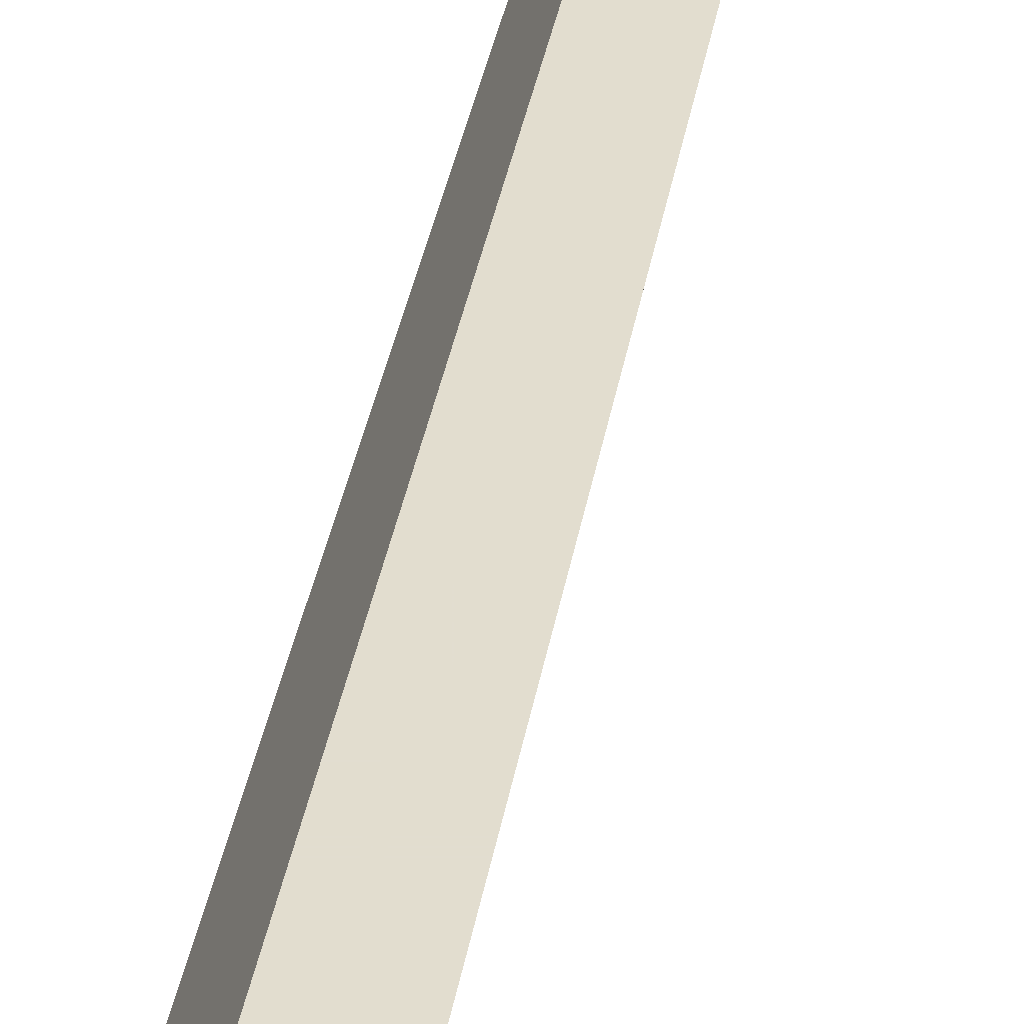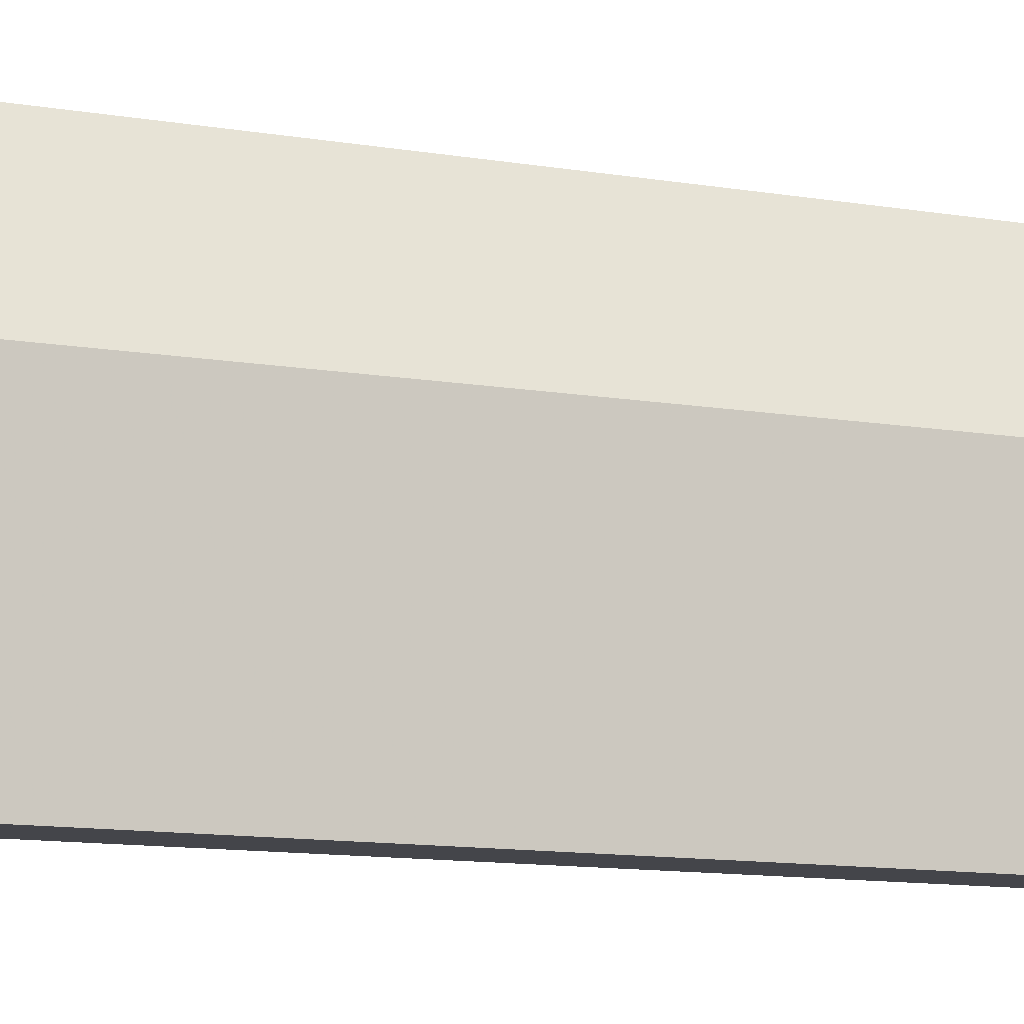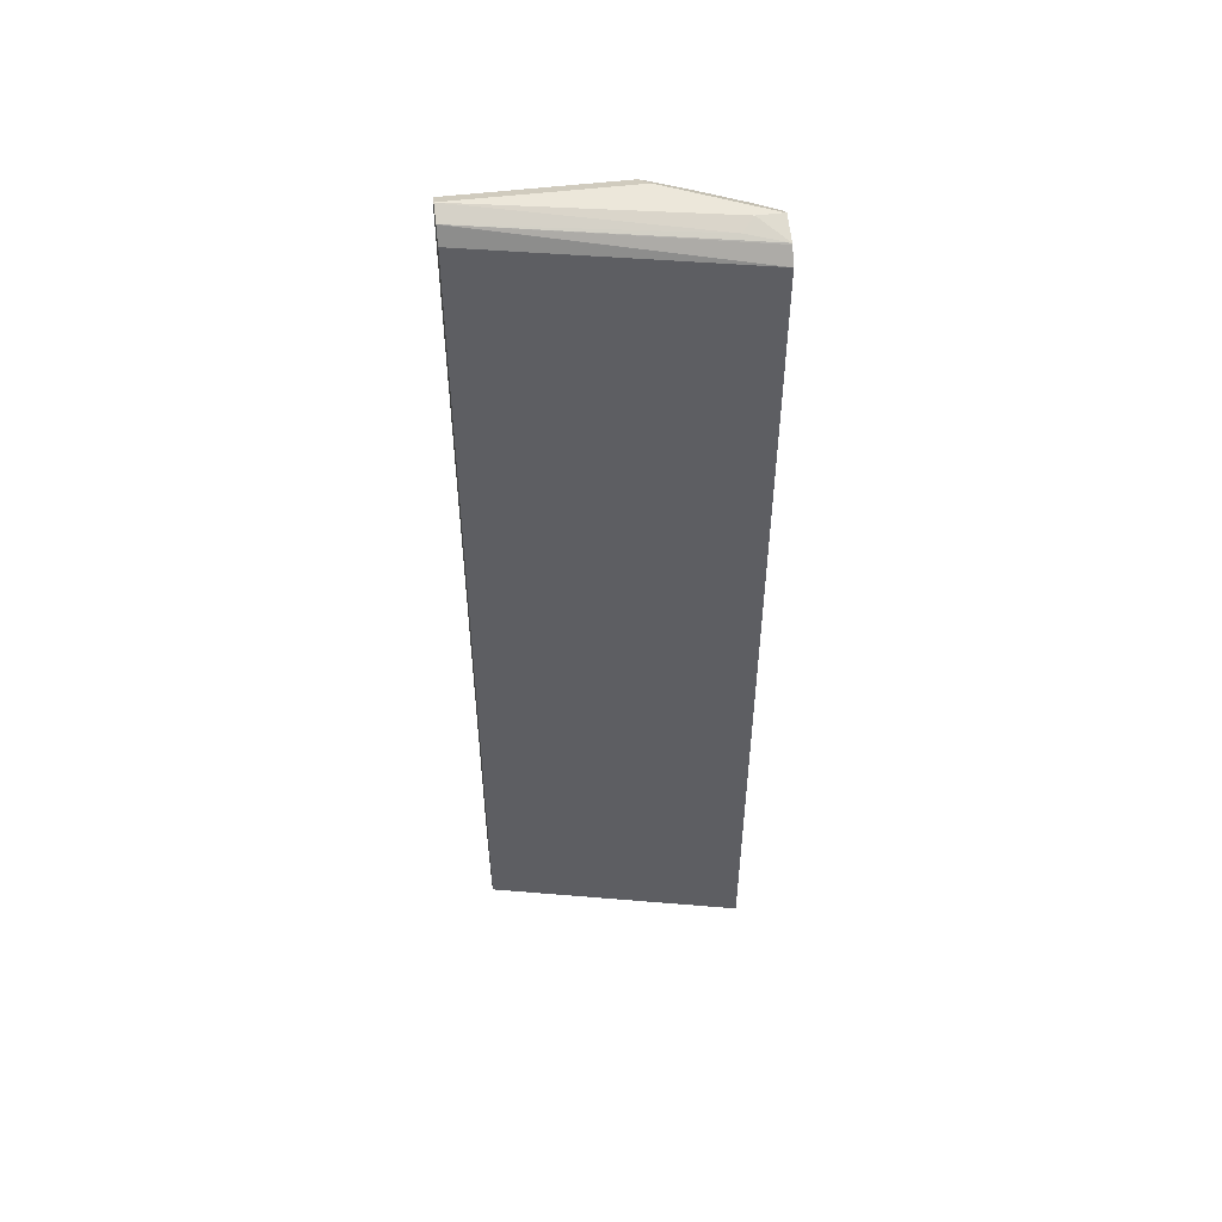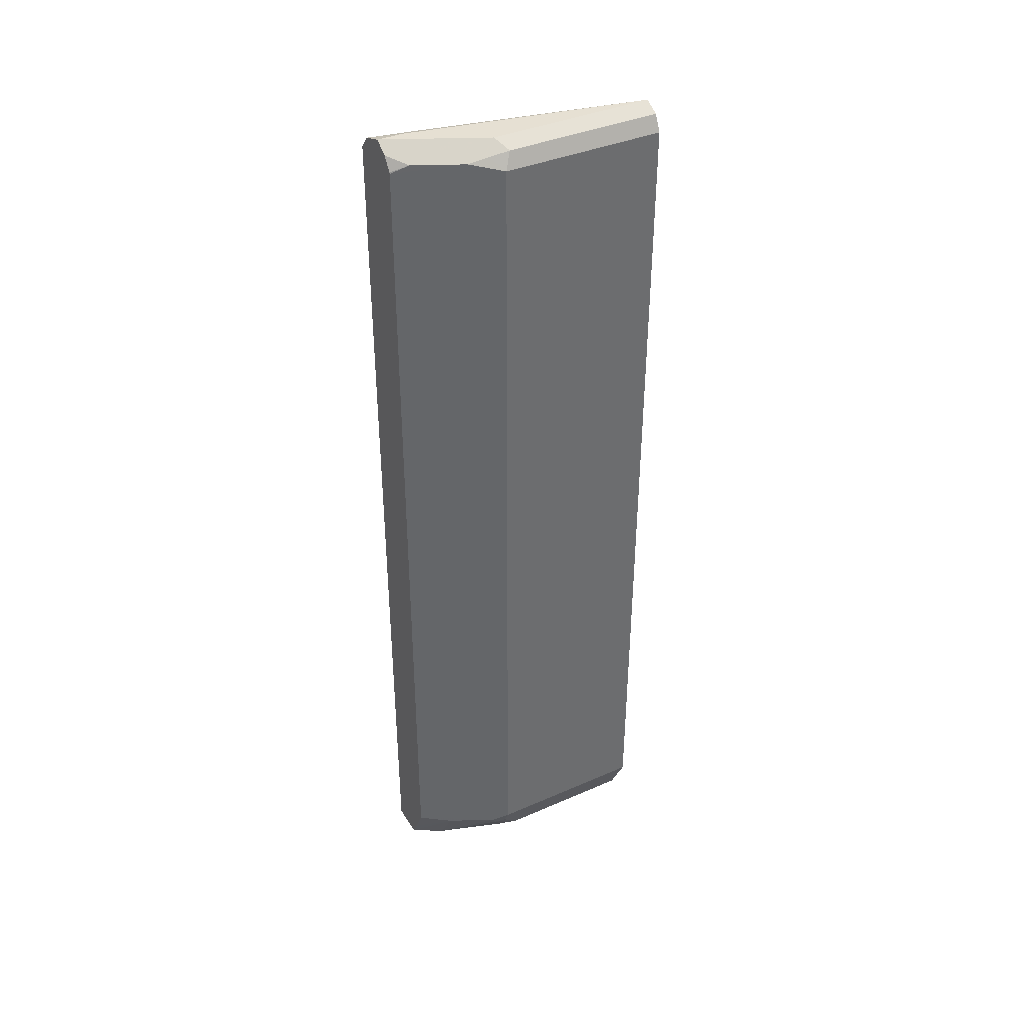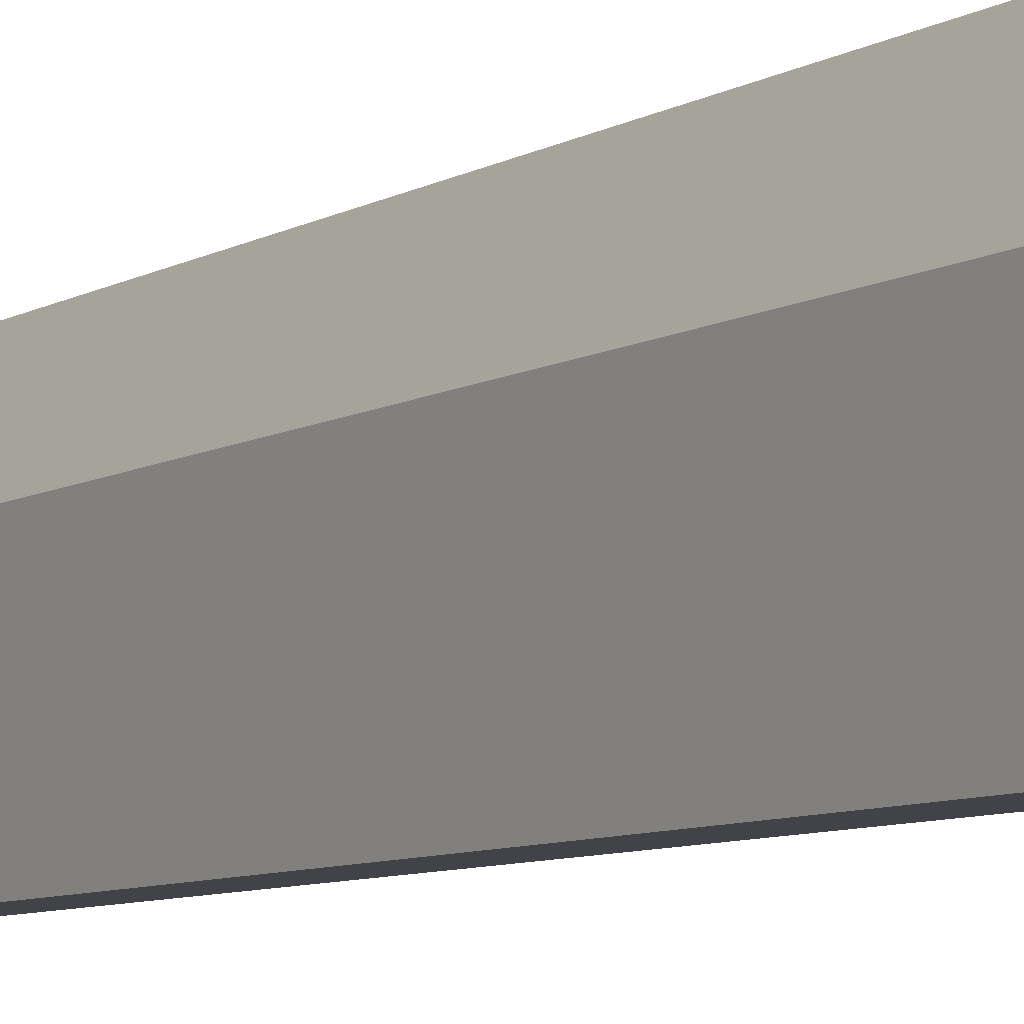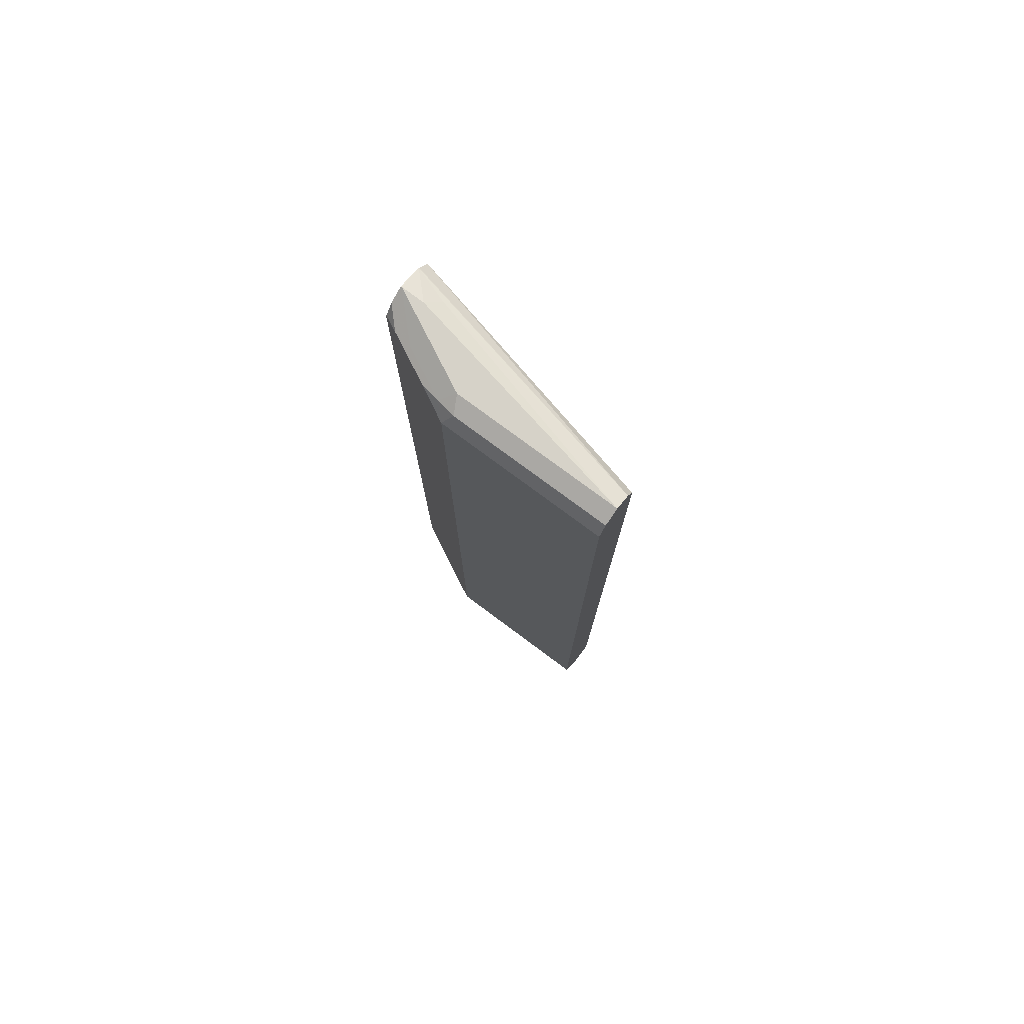
<metadata>
{"format":"obj","ext":"obj","renderer":"f3d","projection":"perspective","resolution":1024,"background":"white","views":[{"elev":35.0,"azim":-170.7,"up":"+Z"},{"elev":-9.2,"azim":62.4,"up":"+Z"},{"elev":50.9,"azim":-97.7,"up":"+Y"},{"elev":38.5,"azim":61.3,"up":"+Y"},{"elev":-7.6,"azim":147.7,"up":"+Z"},{"elev":77.5,"azim":126.6,"up":"+Y"}]}
</metadata>
<code>
v 0.5003 0.6567 0.4078
v 0.5006 0.657 0.4067
v 0.4682 0.6455 0.4078
v 0.5191 0.6441 0.4078
v 0.5631 0.657 0.2815
v 0.5006 0.657 0.3754
v 0.5422 0.636 0.3858
v 0.5475 0.6413 0.3598
v 0.5787 0.6413 0.2972
v 0.4849 0.6491 0.3598
v 0.5422 0.6464 0.06212
v 0.467 0.6442 0.4078
v 0.5307 0.6267 0.4078
v 0.584 0.6464 0.2711
v 0.5631 0.657 0.06212
v 0.5735 0.636 0.3233
v 0.5313 0.625 0.4078
v 0.5944 0.6256 0.2815
v 0.5421 0.6462 0.06212
v 0.4531 0.6267 0.4078
v 0.584 0.6464 0.06212
v 0.584 0.6152 0.3024
v 0.5313 -0.5324 0.4078
v 0.5944 0.6256 0.06212
v 0.5944 -0.5317 0.2815
v 0.5318 0.6256 0.06212
v 0.4526 -0.5938 0.4078
v 0.584 -0.5422 0.3024
v 0.5214 -0.5521 0.4078
v 0.5527 -0.5422 0.365
v 0.5944 -0.5317 0.06212
v 0.5787 -0.5553 0.2972
v 0.584 -0.5527 0.2815
v 0.5942 -0.5321 0.06212
v 0.5318 -0.5938 0.06212
v 0.5004 -0.5938 0.4078
v 0.5241 -0.5938 0.3677
v 0.5114 -0.5721 0.4078
v 0.5565 -0.5938 0.2749
v 0.5634 -0.5938 0.2503
v 0.584 -0.5527 0.06212
v 0.5625 -0.5938 0.06212
v 0.5634 -0.5938 0.06216
v 0.5735 -0.5735 0.06212
f 25 32 33
f 25 28 32
f 18 28 25
f 23 30 28
f 23 29 30
f 20 26 27
f 19 26 20
f 18 31 24
f 18 25 31
f 17 22 18
f 17 28 22
f 17 23 28
f 16 17 18
f 14 24 21
f 14 18 24
f 11 26 19
f 25 33 34
f 11 35 26
f 18 22 28
f 25 34 31
f 30 36 37
f 27 35 42
f 11 42 35
f 42 44 43
f 41 43 44
f 33 41 34
f 33 43 41
f 33 40 43
f 32 40 33
f 32 39 40
f 26 35 27
f 32 37 39
f 29 38 30
f 28 37 32
f 28 30 37
f 27 37 36
f 27 39 37
f 27 40 39
f 27 43 40
f 27 42 43
f 30 38 36
f 11 44 42
f 4 13 7
f 11 34 41
f 2 8 9
f 2 7 8
f 2 4 7
f 2 6 3
f 2 15 6
f 2 5 15
f 1 13 4
f 1 17 13
f 2 9 5
f 1 23 17
f 1 38 29
f 1 36 38
f 1 27 36
f 1 20 27
f 1 12 20
f 1 3 12
f 1 2 3
f 11 41 44
f 1 29 23
f 3 6 10
f 1 4 2
f 3 11 12
f 11 31 34
f 3 10 11
f 11 21 24
f 11 15 21
f 11 20 12
f 11 19 20
f 10 15 11
f 9 18 14
f 9 16 18
f 11 24 31
f 7 17 16
f 7 13 17
f 7 16 8
f 6 15 10
f 5 9 14
f 5 21 15
f 5 14 21
f 8 16 9

</code>
